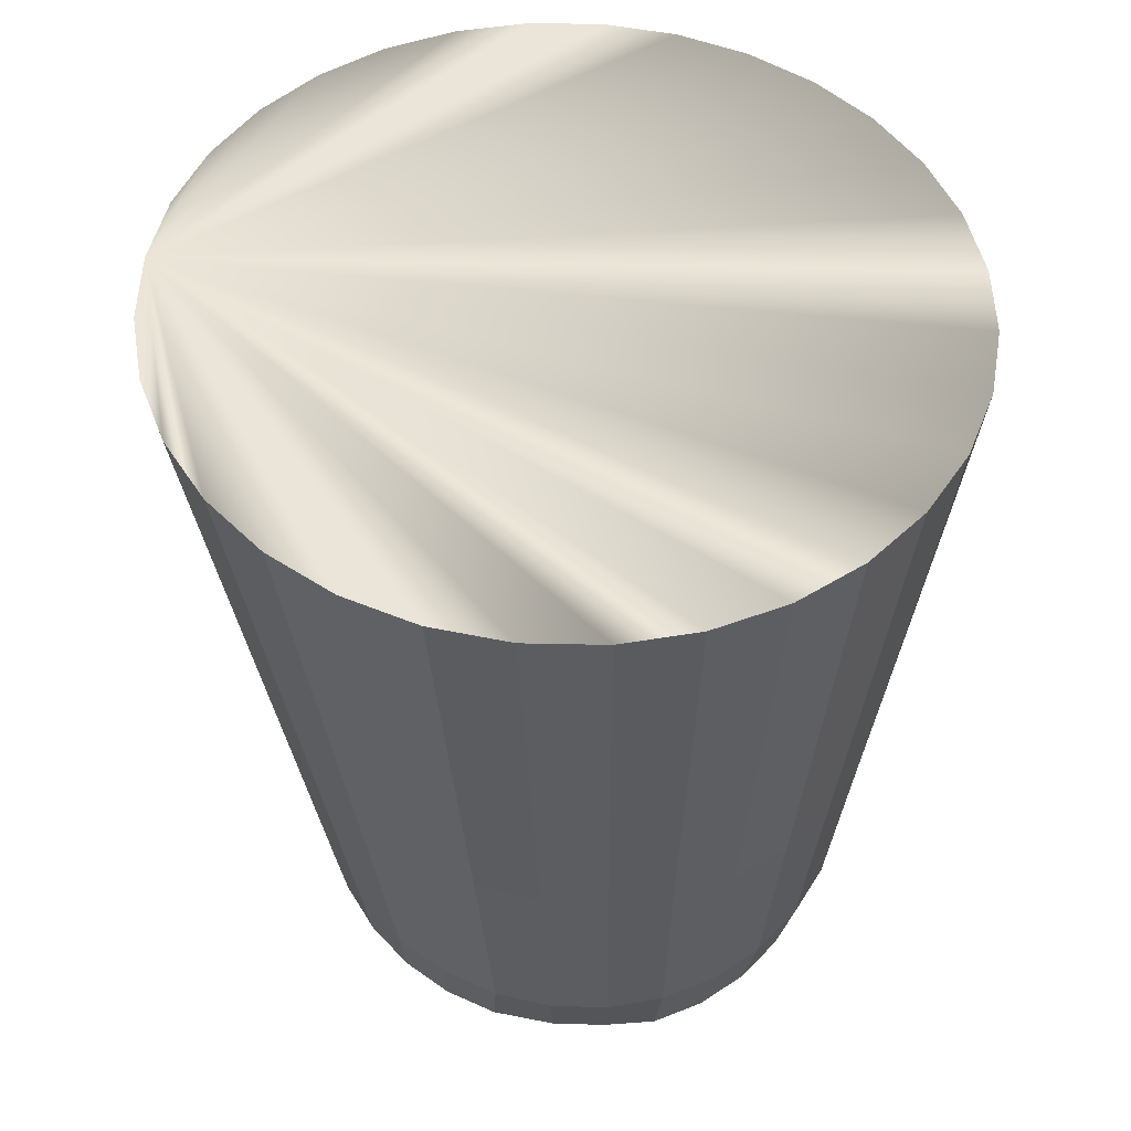
<metadata>
{"format":"obj","ext":"obj","renderer":"f3d","projection":"perspective","resolution":1024,"background":"white","views":[{"elev":45.1,"azim":-94.9,"up":"+Z"}]}
</metadata>
<code>
g Left_Thruster_su-47.009
v 0.02529 0.3073 -0.4103
v 0.02529 0.2923 -0.4938
v 0.02529 0.3609 -0.1245
v 0.1146 0.3 -0.4103
v -0.06405 0.3 -0.4103
v -0.15 0.2783 -0.4103
v -0.05778 0.2855 -0.4938
v -0.07269 0.3527 -0.1245
v -0.08947 0.455 0.43
v -0.1669 0.3283 -0.1245
v -0.1998 0.4253 0.43
v -0.2537 0.2886 -0.1245
v -0.3298 0.2352 -0.1245
v -0.2291 0.243 -0.4103
v -0.3015 0.377 0.43
v -0.3015 0.377 0.43
v -0.3907 0.312 0.43
v -0.3907 0.312 0.43
v -0.4638 0.2328 0.43
v -0.5182 0.1424 0.43
v -0.3923 0.1702 -0.1245
v -0.4638 0.2328 0.43
v -0.4638 0.2328 0.43
v -0.5182 0.1424 0.43
v -0.5182 0.1424 0.43
v -0.5516 0.04439 0.43
v -0.5516 0.04439 0.43
v -0.5629 -0.05756 0.43
v -0.5516 0.04439 0.43
v -0.4673 0.01542 -0.1245
v -0.5629 -0.05756 0.43
v -0.4769 -0.06832 -0.1245
v -0.5516 -0.1595 0.43
v -0.4602 -0.1514 -0.137
v -0.5516 -0.1595 0.43
v -0.5182 -0.2576 0.43
v -0.4355 -0.2316 -0.1473
v -0.5182 -0.2576 0.43
v -0.4638 -0.3479 0.43
v -0.3881 -0.3044 -0.1574
v -0.4638 -0.3479 0.43
v -0.3907 -0.4271 0.43
v -0.3253 -0.3677 -0.1662
v -0.3015 -0.4921 0.43
v -0.3907 -0.4271 0.43
v -0.3907 -0.4271 0.43
v -0.3015 -0.4921 0.43
v -0.3015 -0.4921 0.43
v -0.1998 -0.5404 0.43
v -0.1998 -0.5404 0.43
v -0.08947 -0.5701 0.43
v -0.1998 -0.5404 0.43
v -0.1637 -0.4575 -0.1787
v -0.08947 -0.5701 0.43
v -0.07096 -0.481 -0.1819
v 0.02529 -0.5802 0.43
v 0.02529 -0.4889 -0.183
v 0.14 -0.5701 0.43
v 0.02529 -0.5802 0.43
v 0.02529 -0.5802 0.43
v 0.14 -0.5701 0.43
v 0.14 -0.5701 0.43
v 0.2504 -0.5404 0.43
v 0.2504 -0.5404 0.43
v 0.3521 -0.4921 0.43
v 0.2504 -0.5404 0.43
v 0.2143 -0.4575 -0.1786
v 0.3521 -0.4921 0.43
v 0.3001 -0.4194 -0.1732
v 0.4412 -0.4271 0.43
v 0.5144 -0.3479 0.43
v 0.3759 -0.3677 -0.166
v 0.4412 -0.4271 0.43
v 0.4412 -0.4271 0.43
v 0.5144 -0.3479 0.43
v 0.5144 -0.3479 0.43
v 0.5687 -0.2576 0.43
v 0.5687 -0.2576 0.43
v 0.6022 -0.1595 0.43
v 0.5687 -0.2576 0.43
v 0.6022 -0.1595 0.43
v 0.4861 -0.2316 -0.1469
v 0.4484 -0.2197 -0.4103
v 0.513 -0.1516 -0.1344
v 0.4387 -0.3044 -0.1571
v 0.406 -0.2856 -0.4103
v 0.3491 -0.3434 -0.4103
v 0.3793 -0.2707 -0.5074
v 0.4187 -0.2094 -0.5074
v 0.3793 -0.2707 -0.5074
v 0.3264 -0.3244 -0.5074
v 0.3264 -0.3244 -0.5074
v 0.2618 -0.3684 -0.5074
v 0.2618 -0.3684 -0.5074
v 0.1882 -0.4012 -0.5074
v 0.2797 -0.3908 -0.4103
v 0.2005 -0.426 -0.4103
v 0.1146 -0.4477 -0.4103
v 0.02529 -0.455 -0.4103
v 0.1084 -0.4213 -0.5074
v 0.1215 -0.481 -0.1819
v 0.1084 -0.4213 -0.5074
v 0.02529 -0.4281 -0.5074
v -0.05778 -0.4213 -0.5074
v 0.02529 -0.4281 -0.5074
v 0.02529 -0.4281 -0.5074
v -0.05778 -0.4213 -0.5074
v -0.1377 -0.4012 -0.5074
v -0.05778 -0.4213 -0.5074
v -0.1377 -0.4012 -0.5074
v -0.05778 -0.4213 -0.5074
v -0.1377 -0.4012 -0.5074
v 0.02529 -0.4281 -0.5074
v -0.04399 -0.3589 -0.08782
v 0.02529 -0.3646 -0.08782
v -0.04399 -0.3589 -0.08782
v -0.1105 -0.3421 -0.08783
v -0.1105 -0.3421 -0.08783
v -0.1717 -0.3149 -0.08786
v -0.2113 -0.3684 -0.5074
v -0.1717 -0.3149 -0.08786
v -0.2252 -0.2784 -0.08789
v -0.2252 -0.2784 -0.08789
v -0.2689 -0.2341 -0.08794
v -0.2758 -0.3244 -0.5074
v -0.3287 -0.2707 -0.5074
v -0.2758 -0.3244 -0.5074
v -0.3287 -0.2707 -0.5074
v -0.2113 -0.3684 -0.5074
v -0.2758 -0.3244 -0.5074
v -0.2758 -0.3244 -0.5074
v -0.2113 -0.3684 -0.5074
v -0.3287 -0.2707 -0.5074
v -0.3287 -0.2707 -0.5074
v -0.3681 -0.2094 -0.5074
v -0.3681 -0.2094 -0.5074
v -0.3681 -0.2094 -0.5074
v -0.3923 -0.143 -0.5074
v -0.3923 -0.143 -0.5074
v -0.3923 -0.143 -0.5074
v -0.4005 -0.07386 -0.4955
v -0.4005 -0.07386 -0.4955
v -0.4005 -0.07386 -0.4955
v -0.3923 -0.004749 -0.4955
v -0.3923 -0.004749 -0.4955
v -0.3681 0.07359 -0.4938
v -0.3923 -0.004749 -0.4955
v -0.3681 0.07359 -0.4938
v -0.3923 -0.004749 -0.4955
v -0.3681 0.07359 -0.4938
v -0.4005 -0.07386 -0.4955
v -0.3209 -0.01649 -0.07797
v -0.301 0.04801 -0.07658
v -0.3209 -0.01649 -0.07797
v -0.3276 -0.07319 -0.07791
v -0.321 -0.1295 -0.08806
v -0.3276 -0.07319 -0.07791
v -0.3276 -0.07319 -0.07791
v -0.321 -0.1295 -0.08806
v -0.3012 -0.1839 -0.08799
v -0.321 -0.1295 -0.08806
v -0.3012 -0.1839 -0.08799
v -0.321 -0.1295 -0.08806
v -0.3276 -0.07319 -0.07791
v -0.3012 -0.1839 -0.08799
v -0.2689 -0.2341 -0.08794
v -0.2252 -0.2784 -0.08789
v -0.2689 -0.2341 -0.08793
v -0.2689 -0.2341 -0.08793
v -0.2252 -0.2784 -0.08789
v -0.1717 -0.3149 -0.08786
v -0.1105 -0.3421 -0.08783
v -0.1717 -0.3149 -0.08786
v -0.1105 -0.3421 -0.08783
v -0.04399 -0.3589 -0.08782
v 0.02529 -0.3646 -0.08782
v -0.04399 -0.3589 -0.08782
v 0.02529 -0.3646 -0.08782
v 0.02529 -0.3646 -0.08782
v 0.09457 -0.3589 -0.08782
v 0.09457 -0.3589 -0.08782
v 0.1611 -0.3421 -0.08783
v 0.09457 -0.3589 -0.08782
v 0.1611 -0.3421 -0.08783
v 0.2223 -0.3149 -0.08786
v 0.2758 -0.2784 -0.08789
v 0.2223 -0.3149 -0.08786
v 0.2223 -0.3149 -0.08786
v 0.2758 -0.2784 -0.08789
v 0.2758 -0.2784 -0.08789
v 0.3194 -0.2341 -0.08793
v 0.3194 -0.2341 -0.08793
v 0.3517 -0.1839 -0.08799
v 0.3194 -0.2341 -0.08794
v 0.3517 -0.1839 -0.08799
v 0.3715 -0.1295 -0.08806
v 0.3782 -0.07319 -0.07791
v 0.3715 -0.1295 -0.08806
v 0.3715 -0.1295 -0.08806
v 0.3782 -0.07319 -0.07791
v 0.3782 -0.07319 -0.07791
v 0.3715 -0.01649 -0.07797
v 0.3715 -0.01649 -0.07797
v 0.3516 0.04801 -0.07658
v 0.3715 -0.01649 -0.07797
v 0.3516 0.04801 -0.07658
v 0.3194 0.09801 -0.07665
v 0.2758 0.1423 -0.07669
v 0.3194 0.09801 -0.07665
v 0.3194 0.09801 -0.07665
v 0.2758 0.1423 -0.07669
v 0.2758 0.1423 -0.07669
v 0.2223 0.1788 -0.07673
v 0.2223 0.1788 -0.07673
v 0.1611 0.206 -0.07675
v 0.2223 0.1788 -0.07673
v 0.1611 0.206 -0.07675
v 0.09457 0.2228 -0.07676
v 0.02529 0.2285 -0.07676
v 0.09457 0.2228 -0.07676
v 0.09457 0.2228 -0.07676
v 0.02529 0.2285 -0.07676
v -0.04399 0.2228 -0.07676
v 0.02529 0.2285 -0.07676
v -0.04399 0.2228 -0.07676
v 0.02529 0.2285 -0.07676
v 0.09457 0.2228 -0.07676
v 0.02529 0.2923 -0.4938
v -0.04399 0.2228 -0.07676
v -0.05778 0.2855 -0.4938
v -0.1105 0.206 -0.07675
v -0.1105 0.206 -0.07675
v -0.1377 0.2653 -0.4938
v -0.1717 0.1788 -0.07673
v -0.1717 0.1788 -0.07673
v -0.2113 0.2326 -0.4938
v -0.2252 0.1423 -0.07669
v -0.2689 0.09801 -0.07665
v -0.2252 0.1423 -0.07669
v -0.2758 0.1885 -0.4938
v -0.3287 0.1348 -0.4938
v -0.2758 0.1885 -0.4938
v -0.2113 0.2326 -0.4938
v -0.3287 0.1348 -0.4938
v -0.2758 0.1885 -0.4938
v -0.2758 0.1885 -0.4938
v -0.3287 0.1348 -0.4938
v -0.2113 0.2326 -0.4938
v -0.2113 0.2326 -0.4938
v -0.1377 0.2653 -0.4938
v -0.1377 0.2653 -0.4938
v -0.05778 0.2855 -0.4938
v -0.1377 0.2653 -0.4938
v -0.05778 0.2855 -0.4938
v 0.02529 0.2923 -0.4938
v 0.02529 0.2923 -0.4938
v 0.1084 0.2855 -0.4938
v 0.1882 0.2653 -0.4938
v 0.1084 0.2855 -0.4938
v 0.1084 0.2855 -0.4938
v 0.1084 0.2855 -0.4938
v 0.1882 0.2653 -0.4938
v 0.1882 0.2653 -0.4938
v 0.2618 0.2326 -0.4938
v 0.2618 0.2326 -0.4938
v 0.3264 0.1885 -0.4938
v 0.2618 0.2326 -0.4938
v 0.3264 0.1885 -0.4938
v 0.2618 0.2326 -0.4938
v 0.2223 0.1788 -0.07673
v 0.1882 0.2653 -0.4938
v 0.3264 0.1885 -0.4938
v 0.2758 0.1423 -0.07669
v 0.3793 0.1348 -0.4938
v 0.3793 0.1348 -0.4938
v 0.4187 0.07359 -0.4938
v 0.3194 0.09801 -0.07665
v 0.3516 0.04801 -0.07658
v 0.3516 0.04801 -0.07658
v 0.3715 -0.01649 -0.07797
v 0.4429 -0.004749 -0.4955
v 0.3782 -0.07319 -0.07791
v 0.3715 -0.1295 -0.08806
v 0.4511 -0.07386 -0.4955
v 0.4511 -0.07386 -0.4955
v 0.4429 -0.143 -0.5074
v 0.4429 -0.143 -0.5074
v 0.4187 -0.2094 -0.5074
v 0.4187 -0.2094 -0.5074
v 0.3793 -0.2707 -0.5074
v 0.3517 -0.1839 -0.08799
v 0.3194 -0.2341 -0.08794
v 0.3517 -0.1839 -0.08799
v 0.2758 -0.2784 -0.08789
v 0.3264 -0.3244 -0.5074
v 0.2223 -0.3149 -0.08786
v 0.2618 -0.3684 -0.5074
v 0.1611 -0.3421 -0.08783
v 0.1611 -0.3421 -0.08783
v 0.09457 -0.3589 -0.08782
v 0.1882 -0.4012 -0.5074
v 0.1882 -0.4012 -0.5074
v 0.1084 -0.4213 -0.5074
v 0.1084 -0.4213 -0.5074
v 0.2618 -0.3684 -0.5074
v 0.1882 -0.4012 -0.5074
v 0.3264 -0.3244 -0.5074
v 0.3793 -0.2707 -0.5074
v 0.4187 -0.2094 -0.5074
v 0.4429 -0.143 -0.5074
v 0.4429 -0.143 -0.5074
v 0.4511 -0.07386 -0.4955
v 0.4511 -0.07386 -0.4955
v 0.4429 -0.004749 -0.4955
v 0.4429 -0.004749 -0.4955
v 0.4429 -0.004749 -0.4955
v 0.4187 0.07359 -0.4938
v 0.4187 0.07359 -0.4938
v 0.3793 0.1348 -0.4938
v 0.4187 0.07359 -0.4938
v 0.3793 0.1348 -0.4938
v 0.3264 0.1885 -0.4938
v 0.406 0.1379 -0.4103
v 0.3491 0.1956 -0.4103
v 0.4484 0.07199 -0.4103
v 0.4429 0.1702 -0.1245
v 0.4893 0.09595 -0.1245
v 0.5144 0.2328 0.43
v 0.3804 0.2352 -0.1245
v 0.3043 0.2886 -0.1245
v 0.4412 0.312 0.43
v 0.3521 0.377 0.43
v 0.4412 0.312 0.43
v 0.4412 0.312 0.43
v 0.3521 0.377 0.43
v 0.5144 0.2328 0.43
v 0.5144 0.2328 0.43
v 0.5687 0.1424 0.43
v 0.5687 0.1424 0.43
v 0.6022 0.04439 0.43
v 0.5687 0.1424 0.43
v 0.6022 0.04439 0.43
v 0.5179 0.01542 -0.1245
v 0.6135 -0.05756 0.43
v 0.5275 -0.06832 -0.1245
v 0.6135 -0.05756 0.43
v 0.6135 -0.05756 0.43
v 0.6022 0.04439 0.43
v 0.6022 -0.1595 0.43
v 0.6135 -0.05756 0.43
v 0.6022 0.04439 0.43
v 0.6022 -0.1595 0.43
v 0.5687 -0.2576 0.43
v 0.5144 -0.3479 0.43
v 0.4412 -0.4271 0.43
v 0.3521 -0.4921 0.43
v 0.3521 -0.4921 0.43
v 0.2504 -0.5404 0.43
v 0.14 -0.5701 0.43
v 0.02529 -0.5802 0.43
v -0.08947 -0.5701 0.43
v -0.08947 -0.5701 0.43
v -0.1998 -0.5404 0.43
v -0.3015 -0.4921 0.43
v -0.3907 -0.4271 0.43
v -0.4638 -0.3479 0.43
v -0.4638 -0.3479 0.43
v -0.5182 -0.2576 0.43
v -0.5516 -0.1595 0.43
v -0.5182 -0.2576 0.43
v -0.5516 -0.1595 0.43
v -0.5629 -0.05756 0.43
v -0.5629 -0.05756 0.43
v -0.5516 0.04439 0.43
v -0.5182 0.1424 0.43
v -0.4638 0.2328 0.43
v -0.3907 0.312 0.43
v -0.3907 0.312 0.43
v -0.3015 0.377 0.43
v -0.3015 0.377 0.43
v -0.1998 0.4253 0.43
v -0.1998 0.4253 0.43
v -0.08947 0.455 0.43
v 0.02529 0.4651 0.43
v -0.08947 0.455 0.43
v 0.02529 0.4651 0.43
v -0.08947 0.455 0.43
v -0.1998 0.4253 0.43
v 0.02529 0.4651 0.43
v 0.14 0.455 0.43
v 0.02529 0.4651 0.43
v 0.14 0.455 0.43
v 0.2504 0.4253 0.43
v 0.1233 0.3527 -0.1245
v 0.2175 0.3283 -0.1245
v 0.2005 0.2783 -0.4103
v 0.2797 0.243 -0.4103
v 0.2504 0.4253 0.43
v 0.2504 0.4253 0.43
v 0.14 0.455 0.43
v 0.3521 0.377 0.43
v 0.2504 0.4253 0.43
v 0.14 0.455 0.43
v 0.3521 0.377 0.43
v 0.4412 0.312 0.43
v 0.5144 0.2328 0.43
v 0.5687 0.1424 0.43
v 0.4832 -0.07386 -0.4103
v 0.4744 0.000495 -0.4103
v 0.4744 -0.1482 -0.4103
v 0.1611 0.206 -0.07675
v 0.1611 0.206 -0.07675
v -0.3287 0.1348 -0.4938
v -0.3681 0.07359 -0.4938
v -0.3555 0.1379 -0.4103
v -0.3978 0.07199 -0.4103
v -0.2985 0.1956 -0.4103
v -0.4387 0.09595 -0.1245
v -0.4238 0.000495 -0.4103
v -0.4326 -0.07386 -0.4103
v -0.4238 -0.1482 -0.4103
v -0.3978 -0.2197 -0.4103
v -0.3555 -0.2856 -0.4103
v -0.2985 -0.3434 -0.4103
v -0.2291 -0.3908 -0.4103
v -0.15 -0.426 -0.4103
v -0.2113 -0.3684 -0.5074
v -0.2495 -0.4193 -0.1734
v -0.1377 -0.4012 -0.5074
v -0.06405 -0.4477 -0.4103
v -0.2252 0.1423 -0.07669
v -0.2689 0.09801 -0.07665
v -0.301 0.04801 -0.07658
v -0.2689 0.09801 -0.07665
v -0.301 0.04801 -0.07658
v -0.2689 0.09801 -0.07665
v -0.2252 0.1423 -0.07669
v -0.301 0.04801 -0.07658
v -0.3209 -0.01649 -0.07797
v -0.3209 -0.01649 -0.07797
v -0.1717 0.1788 -0.07673
v -0.1717 0.1788 -0.07673
v -0.1105 0.206 -0.07675
v -0.1105 0.206 -0.07675
v -0.04399 0.2228 -0.07676
v -0.3012 -0.1839 -0.08799
v -0.3681 -0.2094 -0.5074
v -0.3923 -0.143 -0.5074
g Left_Thruster_Body
f 157 154 440 158
f 159 157 158 161
f 160 159 161 162
f 162 161 163 165
f 161 158 164 163
f 219 218 217 216 208 207 206 205 197 196 195 194 186 185 184 183 176 175 174 173 167 166 165 163 164 439 438 436 437 441 443 445
f 168 162 165 166
f 170 168 166 167
f 169 160 162 168
f 123 169 168 170
f 121 123 170 171
f 171 170 167 173
f 118 121 171 172
f 172 171 173 174
f 177 172 174 175
f 178 177 175 176
f 116 118 172 177
f 179 116 177 178
f 181 179 178 180
f 180 178 176 183
f 299 181 180 182
f 182 180 183 184
f 187 182 184 185
f 189 187 185 186
f 188 299 182 187
f 190 188 187 189
f 192 190 189 191
f 191 189 186 194
f 293 192 191 193
f 193 191 194 195
f 198 193 195 196
f 200 198 196 197
f 199 293 193 198
f 201 199 198 200
f 203 201 200 202
f 202 200 197 205
f 279 203 202 204
f 204 202 205 206
f 209 204 206 207
f 211 209 207 208
f 210 279 204 209
f 212 210 209 211
f 214 212 211 213
f 213 211 208 216
f 412 214 213 215
f 215 213 216 217
f 220 215 217 218
f 222 220 218 219
f 221 412 215 220
f 224 221 220 222
f 223 222 219 445
f 225 224 222 223
f 347 348 351 350
f 349 347 350 352
f 403 384 383 381 379 377 376 375 374 373 369 368 366 365 364 363 361 360 359 358 356 355 354 353 352 350 351 407 406 405 404 402
f 78 349 352 353
f 76 78 353 354
f 74 76 354 355
f 357 74 355 356
f 64 357 356 358
f 62 64 358 359
f 60 62 359 360
f 362 60 360 361
f 50 362 361 363
f 48 50 363 364
f 46 48 364 365
f 367 46 365 366
f 370 367 366 368
f 371 370 368 369
f 372 371 369 373
f 27 372 373 374
f 25 27 374 375
f 23 25 375 376
f 378 23 376 377
f 380 378 377 379
f 382 380 379 381
f 385 382 381 383
f 386 385 383 384
f 399 400 403 402
f 401 399 402 404
f 334 401 404 405
f 337 334 405 406
f 339 337 406 407
f 348 339 407 351
f 400 386 384 403
f 239 235 442 431
f 432 239 431 434
f 433 432 434 435
f 435 434 436 438
f 434 431 437 436
f 440 435 438 439
f 158 440 439 164
f 154 433 435 440
f 431 442 441 437
f 442 444 443 441
f 444 223 445 443
f 232 225 223 444
f 235 232 444 442
g Left_Thruster_Body_Exhaust
f 2 1 4 261
f 7 5 1 2
f 251 6 5 7
f 3 8 9 391
f 8 10 11 9
f 10 12 15 11
f 12 13 17 15
f 11 15 16 388
f 15 17 18 16
f 13 21 19 17
f 17 19 22 18
f 19 20 24 22
f 21 418 20 19
f 18 22 23 378
f 22 24 25 23
f 24 26 27 25
f 20 29 26 24
f 26 28 372 27
f 29 31 28 26
f 418 30 29 20
f 30 32 31 29
f 31 33 35 28
f 32 34 33 31
f 34 37 36 33
f 33 36 38 35
f 37 40 39 36
f 36 39 41 38
f 40 43 42 39
f 39 42 45 41
f 43 428 44 42
f 42 44 47 45
f 41 45 46 367
f 45 47 48 46
f 47 49 50 48
f 44 52 49 47
f 49 51 362 50
f 52 54 51 49
f 428 53 52 44
f 53 55 54 52
f 55 57 56 54
f 54 56 59 51
f 57 101 58 56
f 56 58 61 59
f 51 59 60 362
f 59 61 62 60
f 61 63 64 62
f 58 66 63 61
f 63 65 357 64
f 66 68 65 63
f 101 67 66 58
f 67 69 68 66
f 69 72 70 68
f 68 70 73 65
f 70 71 75 73
f 72 85 71 70
f 65 73 74 357
f 73 75 76 74
f 75 77 78 76
f 71 80 77 75
f 77 79 349 78
f 80 81 79 77
f 82 84 81 80
f 85 82 80 71
f 89 83 86 88
f 88 86 87 91
f 89 88 90 309
f 88 91 92 90
f 91 93 94 92
f 91 87 96 93
f 93 95 306 94
f 93 96 97 95
f 95 97 98 100
f 100 98 99 103
f 100 103 105 102
f 95 100 102 306
f 103 104 107 105
f 103 99 430 104
f 102 105 106 304
f 105 107 109 106
f 104 429 108 107
f 107 108 110 109
f 106 109 111 113
f 109 110 112 111
f 117 114 111 112
f 114 115 113 111
f 115 114 116 179
f 114 117 118 116
f 117 119 121 118
f 119 117 112 120
f 122 119 120 125
f 119 122 123 121
f 122 124 169 123
f 124 122 125 126
f 127 128 126 125
f 129 127 125 120
f 130 133 128 127
f 132 130 127 129
f 131 134 133 130
f 427 131 130 132
f 134 136 135 133
f 133 135 137 128
f 136 139 138 135
f 135 138 140 137
f 139 142 141 138
f 138 141 143 140
f 142 145 144 141
f 141 144 147 143
f 145 414 146 144
f 144 146 148 147
f 143 147 149 151
f 147 148 150 149
f 153 152 149 150
f 152 155 151 149
f 152 153 433 154
f 155 152 154 157
f 156 155 157 159
f 155 156 448 151
f 446 156 159 160
f 229 226 224 225
f 226 227 221 224
f 227 226 228 259
f 226 229 230 228
f 231 229 225 232
f 229 231 233 230
f 234 231 232 235
f 231 234 236 233
f 237 234 235 239
f 234 237 240 236
f 238 237 239 432
f 237 238 241 240
f 242 243 236 240
f 244 242 240 241
f 245 248 243 242
f 247 245 242 244
f 246 249 248 245
f 413 246 245 247
f 249 251 250 248
f 248 250 253 243
f 251 7 252 250
f 250 252 254 253
f 253 254 230 233
f 243 253 233 236
f 254 255 228 230
f 252 256 255 254
f 255 257 259 228
f 256 260 257 255
f 257 258 271 259
f 260 262 258 257
f 2 261 260 256
f 261 263 262 260
f 263 265 264 262
f 262 264 267 258
f 265 322 266 264
f 264 266 268 267
f 258 267 269 271
f 267 268 272 269
f 273 270 269 272
f 270 411 271 269
f 277 273 272 274
f 268 275 274 272
f 275 320 276 274
f 278 277 274 276
f 273 277 210 212
f 277 278 279 210
f 278 280 203 279
f 280 278 276 281
f 282 280 281 284
f 280 282 201 203
f 282 283 199 201
f 283 282 284 286
f 316 285 284 281
f 285 287 286 284
f 287 289 288 286
f 291 283 286 288
f 289 308 290 288
f 292 291 288 290
f 291 292 192 293
f 283 291 293 199
f 294 292 290 295
f 292 294 190 192
f 296 294 295 297
f 294 296 188 190
f 298 296 297 301
f 296 298 299 188
f 298 300 181 299
f 300 298 301 303
f 305 302 301 297
f 302 304 303 301
f 115 300 303 113
f 304 106 113 303
f 306 102 304 302
f 94 306 302 305
f 307 305 297 295
f 92 94 305 307
f 308 307 295 290
f 90 92 307 308
f 309 90 308 289
f 300 115 179 181
f 310 309 289 287
f 311 89 309 310
f 313 311 310 312
f 312 310 287 285
f 315 313 312 314
f 314 312 285 316
f 318 315 314 317
f 317 314 316 320
f 321 318 317 319
f 319 317 320 275
f 320 316 281 276
f 322 321 319 266
f 266 319 275 268
f 321 323 325 318
f 322 324 323 321
f 327 326 328 341
f 326 329 331 328
f 329 330 332 331
f 331 332 335 333
f 328 331 333 336
f 336 333 334 337
f 333 335 401 334
f 338 336 337 339
f 341 328 336 338
f 340 338 339 348
f 342 341 338 340
f 343 327 341 342
f 345 343 342 344
f 344 342 340 346
f 84 345 344 81
f 81 344 346 79
f 79 346 347 349
f 346 340 348 347
f 35 38 370 371
f 38 41 367 370
f 28 35 371 372
f 387 388 382 385
f 389 387 385 386
f 9 11 388 387
f 391 9 387 389
f 390 389 386 400
f 392 391 389 390
f 394 3 391 392
f 393 392 390 398
f 395 394 392 393
f 330 395 393 332
f 263 396 397 265
f 261 4 396 263
f 265 397 324 322
f 332 393 398 335
f 335 398 399 401
f 398 390 400 399
f 388 16 380 382
f 16 18 378 380
f 315 409 408 313
f 313 408 410 311
f 311 410 83 89
f 318 325 409 315
f 270 273 212 214
f 411 227 259 271
f 411 270 214 412
f 227 411 412 221
f 7 2 256 252
f 249 14 6 251
f 246 417 14 249
f 414 413 247 146
f 146 247 244 148
f 414 416 415 413
f 413 415 417 246
f 145 419 416 414
f 142 420 419 145
f 139 421 420 142
f 136 422 421 139
f 134 423 422 136
f 131 424 423 134
f 427 425 424 131
f 429 426 425 427
f 429 427 132 108
f 104 430 426 429
f 148 244 241 150
f 238 153 150 241
f 153 238 432 433
f 124 446 160 169
f 446 124 126 447
f 156 446 447 448
f 128 137 447 126
f 137 140 448 447
f 140 143 151 448
f 108 132 129 110
f 110 129 120 112
g Left_Thruster_Body_Ex2
f 5 8 3 1
f 1 3 394 4
f 6 10 8 5
f 14 12 10 6
f 417 13 12 14
f 83 82 85 86
f 410 84 82 83
f 86 85 72 87
f 87 72 69 96
f 96 69 67 97
f 97 67 101 98
f 98 101 57 99
f 324 329 326 323
f 323 326 327 325
f 397 330 329 324
f 4 394 395 396
f 396 395 330 397
f 408 345 84 410
f 409 343 345 408
f 325 327 343 409
f 416 418 21 415
f 415 21 13 417
f 419 30 418 416
f 420 32 30 419
f 421 34 32 420
f 422 37 34 421
f 423 40 37 422
f 424 43 40 423
f 425 428 43 424
f 426 53 428 425
f 430 55 53 426
f 99 57 55 430

</code>
